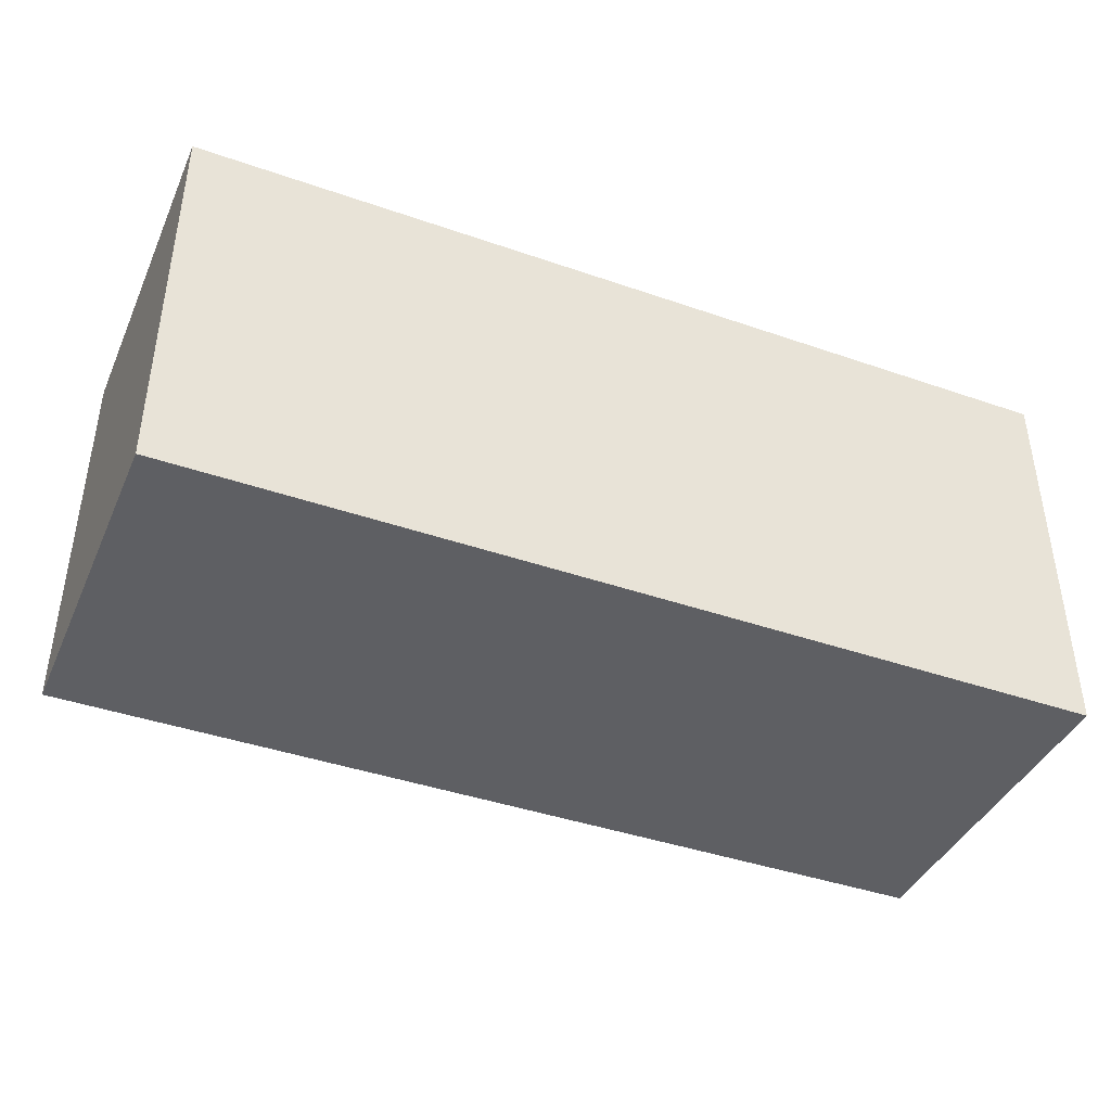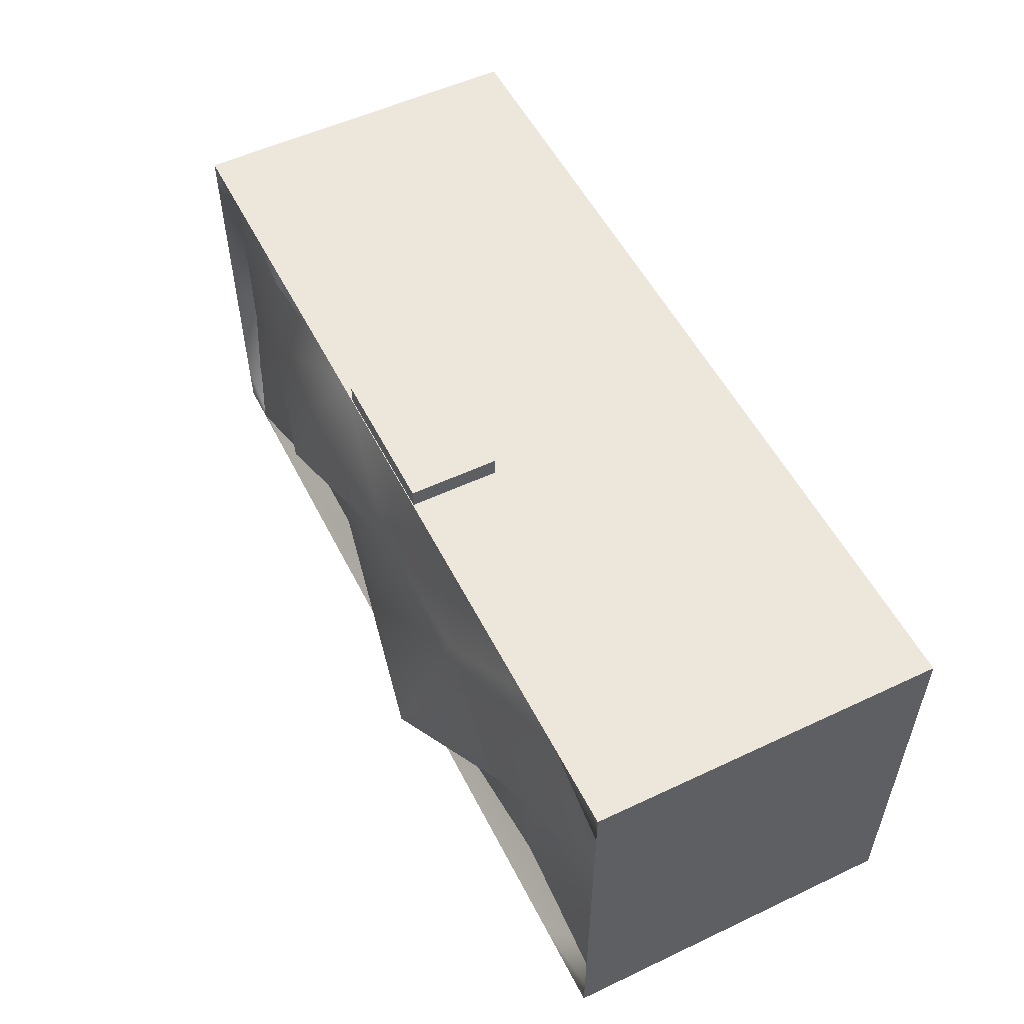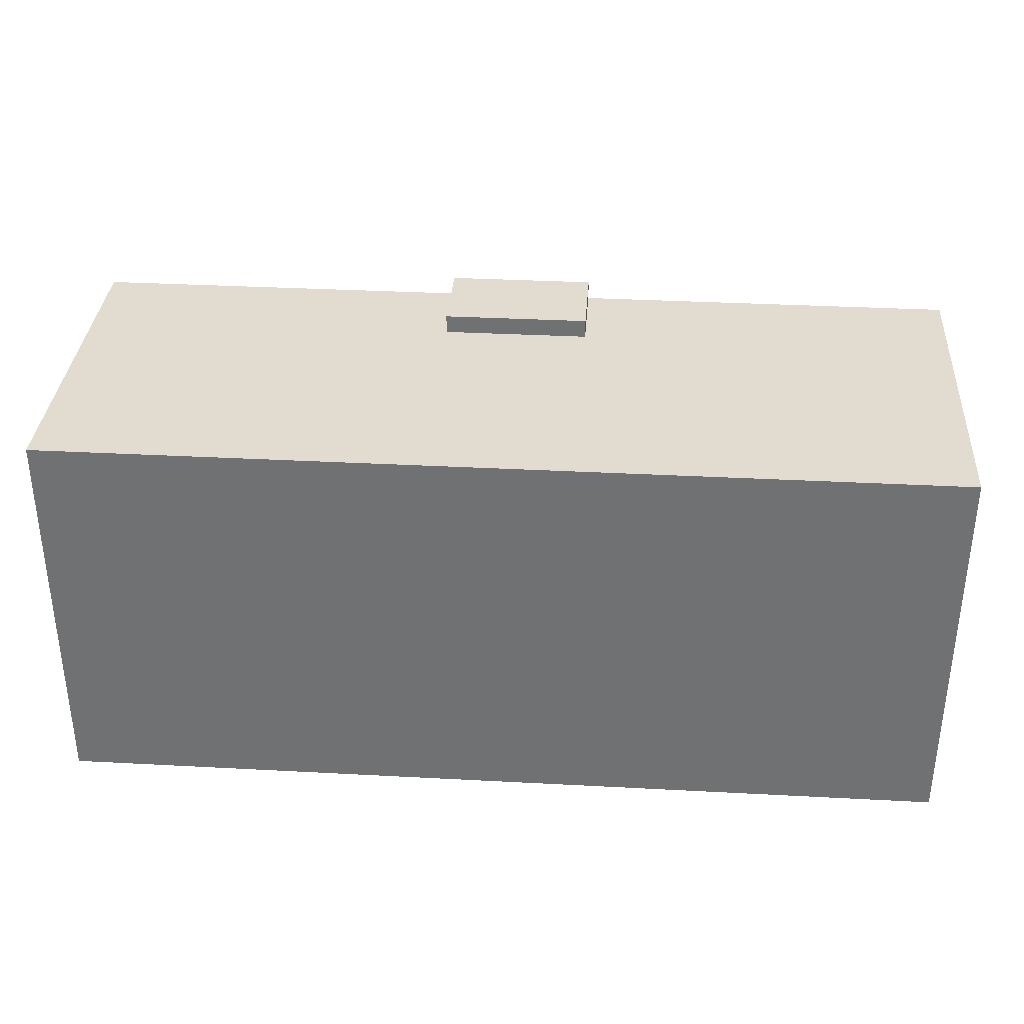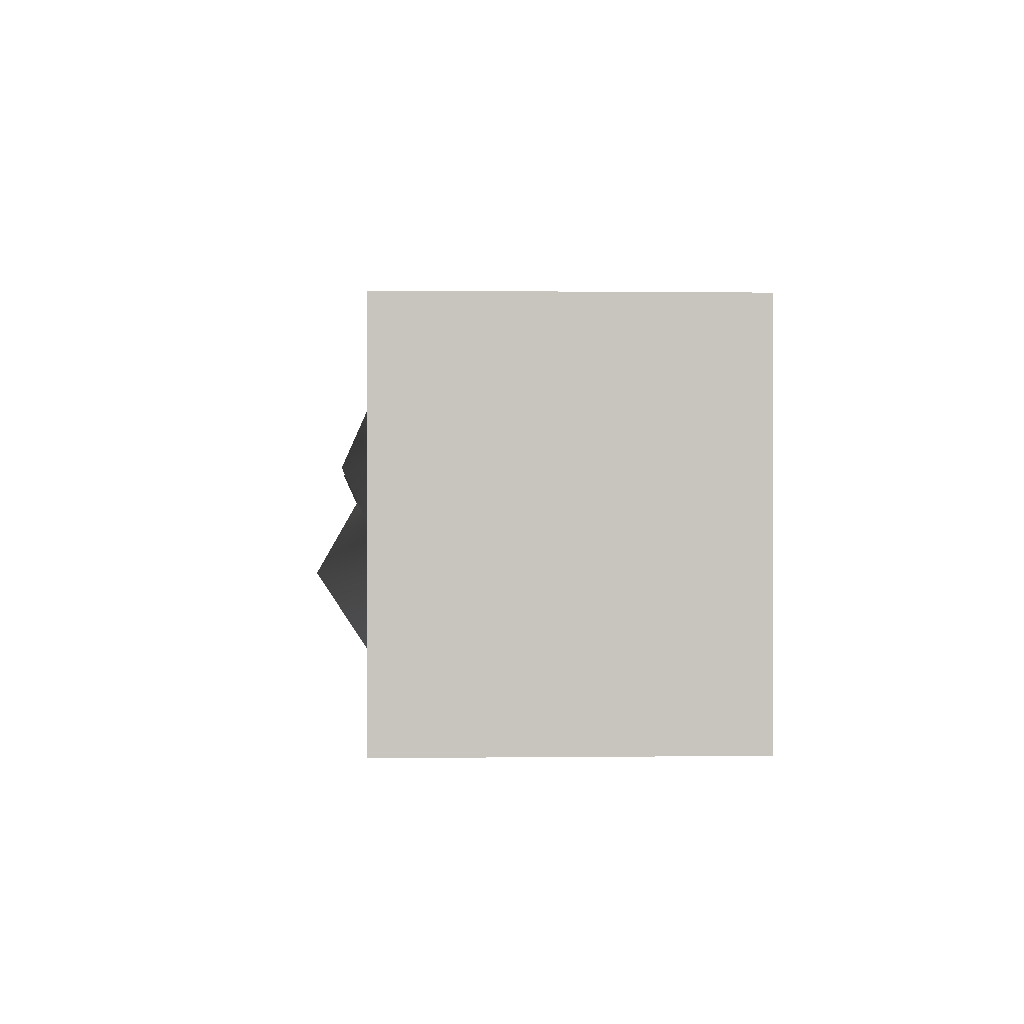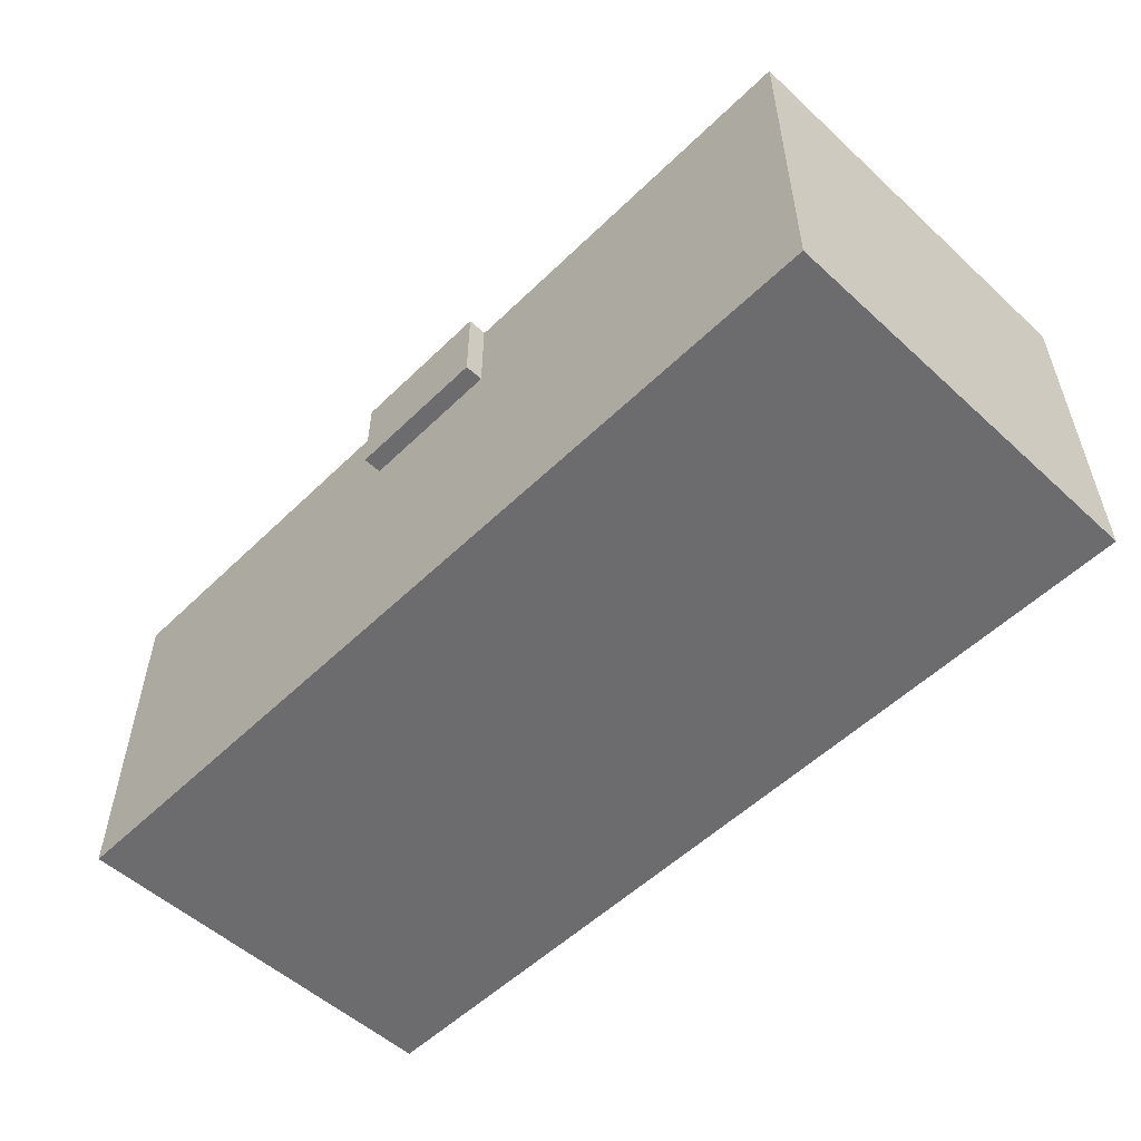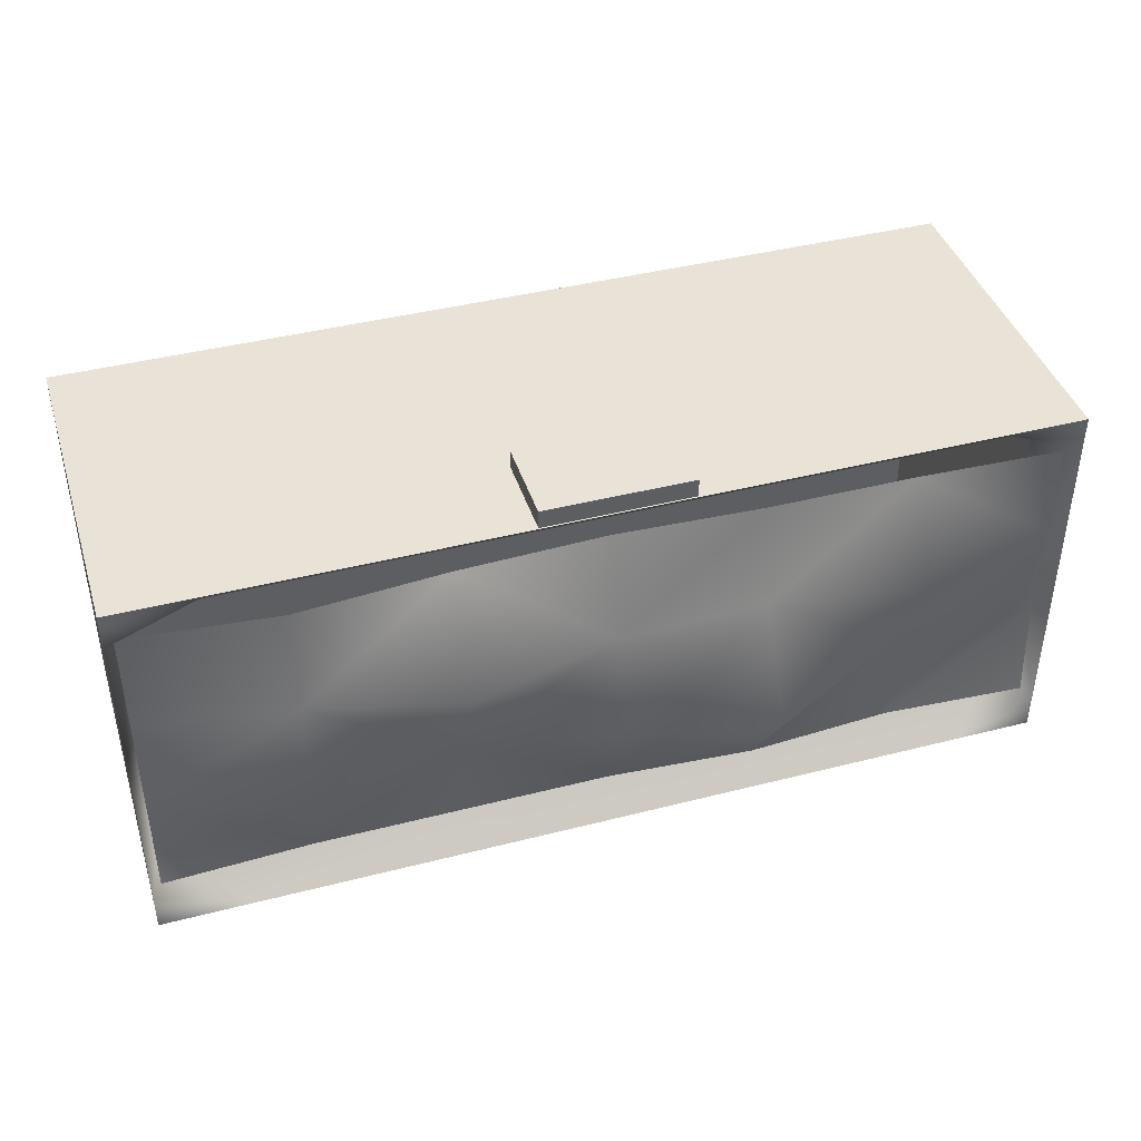
<metadata>
{"format":"obj","ext":"obj","renderer":"f3d","projection":"perspective","resolution":1024,"background":"white","views":[{"elev":-41.1,"azim":-22.9,"up":"+Z"},{"elev":53.9,"azim":-116.6,"up":"+Z"},{"elev":34.4,"azim":4.1,"up":"+Z"},{"elev":0.1,"azim":-92.6,"up":"+Z"},{"elev":-53.8,"azim":45.8,"up":"+Y"},{"elev":41.6,"azim":162.8,"up":"+Z"}]}
</metadata>
<code>
g default
v -2.242 1.702 0.7814
v -1.495 1.678 0.7814
v -0.7475 1.678 0.7814
v 0 1.649 0.7814
v 0.7475 1.678 0.7814
v 1.495 1.742 0.7814
v 2.242 1.678 0.7814
v -2.242 1.678 0.2605
v -1.495 1.909 0.2605
v -0.7475 1.77 0.2605
v 0 1.789 0.2605
v 0.7475 1.993 0.2605
v 1.495 1.808 0.2605
v 2.242 1.678 0.2605
v -2.242 1.678 -0.2605
v -1.495 1.667 -0.2605
v -0.7475 2.067 -0.2605
v 0 1.912 -0.2605
v 0.7475 1.759 -0.2605
v 1.495 1.926 -0.2605
v 2.242 1.678 -0.2605
v -2.242 1.718 -0.7814
v -1.495 1.678 -0.7814
v -0.7475 1.725 -0.7814
v 0 1.678 -0.7814
v 0.7475 1.678 -0.7814
v 1.495 1.678 -0.7814
v 2.242 1.71 -0.7814
g pPlane1 group3
f 1 2 8
f 8 2 9
f 3 10 2
f 2 10 9
f 4 11 3
f 3 11 10
f 4 5 11
f 11 5 12
f 6 13 5
f 5 13 12
f 7 14 6
f 6 14 13
f 9 16 8
f 8 16 15
f 9 10 16
f 16 10 17
f 11 18 10
f 10 18 17
f 12 19 11
f 11 19 18
f 12 13 19
f 19 13 20
f 14 21 13
f 13 21 20
f 16 23 15
f 15 23 22
f 17 24 16
f 16 24 23
f 17 18 24
f 24 18 25
f 18 19 25
f 25 19 26
f 20 27 19
f 19 27 26
f 20 21 27
f 27 21 28
g default
v 2.293 0.009064 1.005
v 2.293 0.009064 -1.005
v 2.293 1.767 1.005
v 2.293 1.767 -1.005
v -2.293 1.767 1.005
v -2.293 1.767 -1.005
v -2.293 0.009064 1.005
v -2.293 0.009064 -1.005
v -2.293 1.767 -0.8039
v 2.293 1.767 -0.8039
v 2.293 1.767 0.824
v -2.293 1.767 0.824
v -2.175 1.495 0.7534
v -2.175 1.495 -0.7333
v 2.214 1.495 -0.7333
v 2.214 1.495 0.7534
v -1.887 1.767 1.005
v -1.887 1.767 -1.005
v -1.887 0.009064 -1.005
v -1.887 0.009064 1.005
v 1.843 1.767 1.005
v 1.843 1.767 -1.005
v 1.843 0.009064 -1.005
v 1.843 0.009064 1.005
v 2.293 1.659 1.005
v 1.843 1.659 1.005
v -1.887 1.659 1.005
v -2.293 1.659 1.005
v -2.293 1.66 -1.005
v -1.887 1.662 -1.005
v 1.843 1.663 -1.005
v 2.293 1.663 -1.005
v 2.293 1.661 0
v 2.293 0.009064 0
v 1.843 0.009064 0
v -1.887 0.009064 0
v -2.293 0.009064 0
v -2.293 1.659 0
v -2.293 1.767 0.01005
v -2.175 1.495 0.008443
v 2.293 1.767 0.000529
v -0.3711 1.32 1.103
v 0.3711 1.32 1.103
v -0.3711 1.764 1.103
v 0.3711 1.764 1.103
v -0.3711 1.764 1.009
v 0.3711 1.764 1.009
v -0.3711 1.32 1.009
v 0.3711 1.32 1.009
g group3 pCube1
f 62 30 61
f 61 30 60
f 65 66 36
f 36 66 57
f 64 65 47
f 47 65 36
f 58 47 57
f 57 47 36
f 35 48 56
f 56 48 55
f 33 45 40
f 31 39 49
f 32 50 38
f 34 37 46
f 39 69 44
f 44 69 43
f 69 38 43
f 39 44 49
f 44 41 49
f 49 41 45
f 45 41 40
f 40 41 67
f 41 68 67
f 38 50 43
f 43 50 42
f 67 68 37
f 68 42 37
f 37 42 46
f 42 50 46
f 58 59 47
f 47 59 51
f 63 64 51
f 51 64 47
f 54 55 52
f 52 55 48
f 30 51 60
f 60 51 59
f 62 63 30
f 30 63 51
f 53 54 29
f 29 54 52
f 49 54 31
f 31 54 53
f 45 55 49
f 49 55 54
f 56 55 33
f 33 55 45
f 33 40 56
f 56 40 66
f 40 67 66
f 67 37 66
f 34 57 37
f 37 57 66
f 46 58 34
f 34 58 57
f 50 59 46
f 46 59 58
f 60 59 32
f 32 59 50
f 69 61 38
f 32 38 60
f 61 60 38
f 29 62 53
f 53 62 61
f 52 63 29
f 29 63 62
f 48 64 52
f 52 64 63
f 35 65 48
f 48 65 64
f 56 66 35
f 35 66 65
f 53 61 31
f 31 61 39
f 61 69 39
f 70 71 72
f 72 71 73
f 72 73 74
f 74 73 75
f 74 75 76
f 76 75 77
f 76 77 70
f 70 77 71
f 71 77 73
f 73 77 75
f 76 70 74
f 74 70 72

</code>
